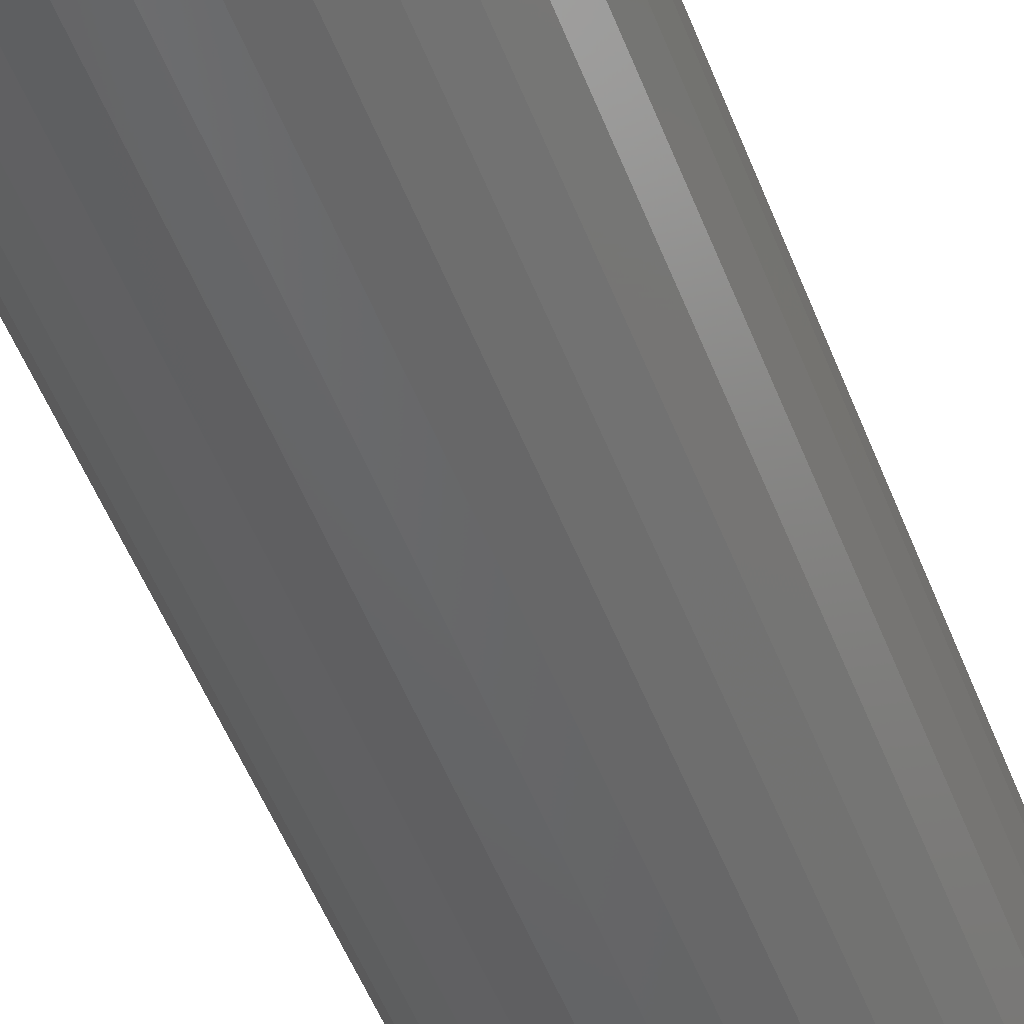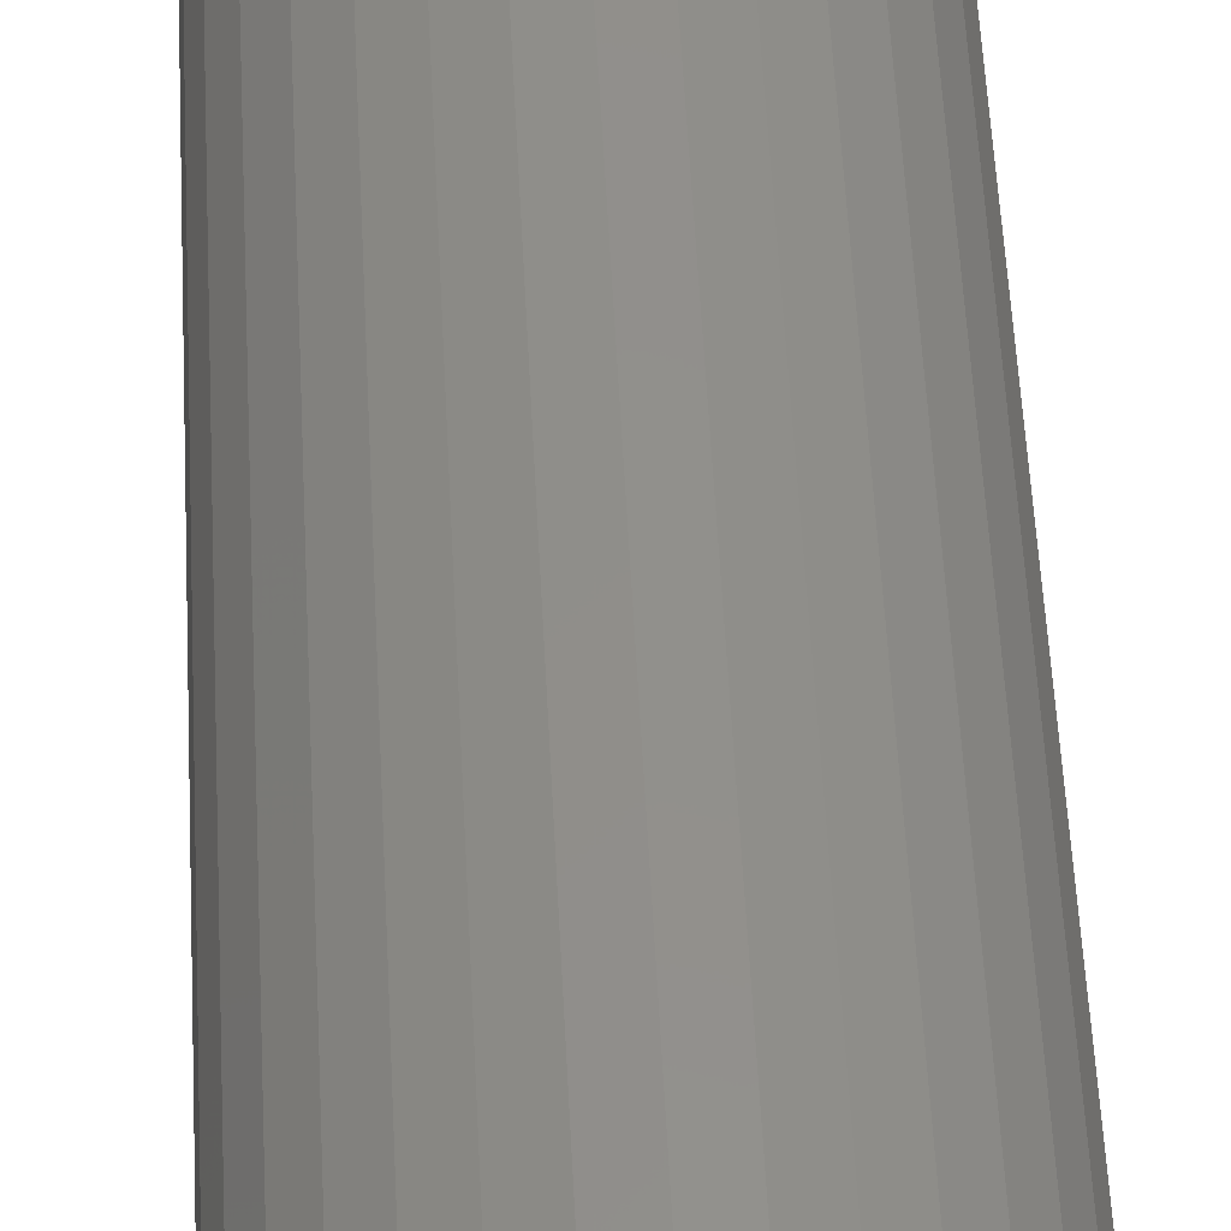
<metadata>
{"format":"stl","ext":"stl","renderer":"f3d","projection":"perspective","resolution":1024,"background":"white","views":[{"elev":-49.3,"azim":20.1,"up":"+Z"},{"elev":51.6,"azim":177.2,"up":"+Z"}]}
</metadata>
<code>
# stl→obj: 352 verts, 700 faces
v 0.03947 0.1172 -1.76e-16
v 0.03947 -0.1172 -1.76e-16
v 0.03887 0.1172 -0.006161
v 0.03887 -0.1172 -0.006161
v 0.03707 0.1172 -0.01208
v 0.03707 -0.1172 -0.01208
v 0.03415 0.1172 -0.01754
v 0.03415 -0.1172 -0.01754
v 0.03022 0.1172 -0.02233
v 0.03022 -0.1172 -0.02233
v 0.02544 0.1172 -0.02626
v 0.02544 -0.1172 -0.02626
v 0.01998 0.1172 -0.02918
v 0.01998 -0.1172 -0.02918
v 0.01406 0.1172 -0.03097
v 0.01406 -0.1172 -0.03097
v 0.007895 0.1172 -0.03158
v 0.007895 -0.1172 -0.03158
v 0.001734 0.1172 -0.03097
v 0.001734 -0.1172 -0.03097
v -0.00419 0.1172 -0.02918
v -0.00419 -0.1172 -0.02918
v -0.00965 0.1172 -0.02626
v -0.00965 -0.1172 -0.02626
v -0.01443 0.1172 -0.02233
v -0.01443 -0.1172 -0.02233
v -0.01836 0.1172 -0.01754
v -0.01836 -0.1172 -0.01754
v -0.02128 0.1172 -0.01208
v -0.02128 -0.1172 -0.01208
v -0.02308 0.1172 -0.006161
v -0.02308 -0.1172 -0.006161
v -0.02368 0.1172 -3.287e-17
v -0.02368 -0.1172 -3.287e-17
v -0.02308 0.1172 0.006161
v -0.02308 -0.1172 0.006161
v -0.02128 0.1172 0.01208
v -0.02128 -0.1172 0.01208
v -0.01836 0.1172 0.01754
v -0.01836 -0.1172 0.01754
v -0.01443 0.1172 0.02233
v -0.01443 -0.1172 0.02233
v -0.00965 0.1172 0.02626
v -0.00965 -0.1172 0.02626
v -0.00419 0.1172 0.02918
v -0.00419 -0.1172 0.02918
v 0.001734 0.1172 0.03097
v 0.001734 -0.1172 0.03097
v 0.007895 0.1172 0.03158
v 0.007895 -0.1172 0.03158
v 0.01406 0.1172 0.03097
v 0.01406 -0.1172 0.03097
v 0.01998 0.1172 0.02918
v 0.01998 -0.1172 0.02918
v 0.02544 0.1172 0.02626
v 0.02544 -0.1172 0.02626
v 0.03022 0.1172 0.02233
v 0.03022 -0.1172 0.02233
v 0.03415 0.1172 0.01754
v 0.03415 -0.1172 0.01754
v 0.03707 0.1172 0.01208
v 0.03707 -0.1172 0.01208
v 0.03887 0.1172 0.006161
v 0.03887 -0.1172 0.006161
v -0.0012 0.125 0.02196
v 0.003258 0.125 0.02331
v 0.007895 0.125 0.02377
v 0.01253 0.125 0.02331
v 0.01699 0.125 0.02196
v -0.005309 0.125 0.01976
v 0.0211 0.125 0.01976
v -0.008911 0.125 0.01681
v 0.0247 0.125 0.01681
v -0.01187 0.125 0.0132
v 0.02766 0.125 0.0132
v -0.01406 0.125 0.009095
v 0.02985 0.125 0.009095
v -0.01542 0.125 0.004637
v 0.0312 0.125 0.004637
v 0.02985 0.125 -0.009095
v -0.01406 0.125 -0.009095
v 0.0312 0.125 -0.004637
v -0.01187 0.125 -0.0132
v 0.02766 0.125 -0.0132
v -0.008911 0.125 -0.01681
v 0.0247 0.125 -0.01681
v -0.005309 0.125 -0.01976
v 0.0211 0.125 -0.01976
v -0.0012 0.125 -0.02196
v 0.01699 0.125 -0.02196
v 0.003258 0.125 -0.02331
v 0.007895 0.125 -0.02377
v 0.01253 0.125 -0.02331
v -0.01542 0.125 -0.004637
v -0.01587 0.125 -5.812e-17
v 0.03166 0.125 -5.921e-17
v -0.02353 0.1187 -6.592e-17
v -0.02293 0.1187 0.006131
v -0.02309 0.1202 -6.418e-17
v -0.02249 0.1202 0.006045
v -0.02237 0.1215 -6.592e-17
v -0.02179 0.1215 0.005904
v -0.0214 0.1227 -6.418e-17
v -0.02083 0.1227 0.005714
v -0.02021 0.1237 -6.072e-17
v -0.01967 0.1237 0.005483
v -0.01886 0.1244 -6.072e-17
v -0.01835 0.1244 0.00522
v -0.0174 0.1248 -5.898e-17
v -0.01691 0.1248 0.004934
v 0.03872 0.1187 0.006131
v 0.03932 0.1187 -7.806e-17
v 0.03828 0.1202 0.006045
v 0.03888 0.1202 -7.633e-17
v 0.03758 0.1215 0.005904
v 0.03816 0.1215 -7.459e-17
v 0.03662 0.1227 0.005714
v 0.03719 0.1227 -7.286e-17
v 0.03546 0.1237 0.005483
v 0.036 0.1237 -7.286e-17
v 0.03414 0.1244 0.00522
v 0.03465 0.1244 -6.939e-17
v 0.0327 0.1248 0.004934
v 0.03319 0.1248 -6.939e-17
v 0.03693 0.1187 0.01203
v 0.03652 0.1202 0.01186
v 0.03585 0.1215 0.01158
v 0.03496 0.1227 0.01121
v 0.03386 0.1237 0.01076
v 0.03261 0.1244 0.01024
v 0.03126 0.1248 0.009678
v 0.03403 0.1187 0.01746
v 0.03366 0.1202 0.01721
v 0.03306 0.1215 0.01681
v 0.03225 0.1227 0.01627
v 0.03126 0.1237 0.01562
v 0.03014 0.1244 0.01486
v 0.02892 0.1248 0.01405
v 0.03012 0.1187 0.02222
v 0.0298 0.1202 0.02191
v 0.02929 0.1215 0.0214
v 0.02861 0.1227 0.02071
v 0.02777 0.1237 0.01987
v 0.02681 0.1244 0.01892
v 0.02578 0.1248 0.01788
v 0.02536 0.1187 0.02613
v 0.02511 0.1202 0.02576
v 0.02471 0.1215 0.02516
v 0.02417 0.1227 0.02435
v 0.02351 0.1237 0.02337
v 0.02276 0.1244 0.02225
v 0.02195 0.1248 0.02103
v 0.01992 0.1187 0.02904
v 0.01975 0.1202 0.02863
v 0.01948 0.1215 0.02796
v 0.0191 0.1227 0.02706
v 0.01865 0.1237 0.02597
v 0.01813 0.1244 0.02472
v 0.01757 0.1248 0.02337
v 0.01403 0.1187 0.03082
v 0.01394 0.1202 0.03039
v 0.0138 0.1215 0.02968
v 0.01361 0.1227 0.02873
v 0.01338 0.1237 0.02757
v 0.01311 0.1244 0.02624
v 0.01283 0.1248 0.0248
v 0.007895 0.1187 0.03143
v 0.007895 0.1202 0.03098
v 0.007895 0.1215 0.03026
v 0.007895 0.1227 0.02929
v 0.007895 0.1237 0.02811
v 0.007895 0.1244 0.02676
v 0.007895 0.1248 0.02529
v 0.001763 0.1187 0.03082
v 0.00185 0.1202 0.03039
v 0.001991 0.1215 0.02968
v 0.00218 0.1227 0.02873
v 0.002411 0.1237 0.02757
v 0.002675 0.1244 0.02624
v 0.002961 0.1248 0.0248
v -0.004133 0.1187 0.02904
v -0.003962 0.1202 0.02863
v -0.003686 0.1215 0.02796
v -0.003314 0.1227 0.02706
v -0.002861 0.1237 0.02597
v -0.002344 0.1244 0.02472
v -0.001784 0.1248 0.02337
v -0.009566 0.1187 0.02613
v -0.009319 0.1202 0.02576
v -0.008918 0.1215 0.02516
v -0.008378 0.1227 0.02435
v -0.007721 0.1237 0.02337
v -0.00697 0.1244 0.02225
v -0.006156 0.1248 0.02103
v -0.01433 0.1187 0.02222
v -0.01401 0.1202 0.02191
v -0.0135 0.1215 0.0214
v -0.01282 0.1227 0.02071
v -0.01198 0.1237 0.01987
v -0.01102 0.1244 0.01892
v -0.009988 0.1248 0.01788
v -0.01824 0.1187 0.01746
v -0.01787 0.1202 0.01721
v -0.01727 0.1215 0.01681
v -0.01646 0.1227 0.01627
v -0.01548 0.1237 0.01562
v -0.01435 0.1244 0.01486
v -0.01313 0.1248 0.01405
v -0.02114 0.1187 0.01203
v -0.02073 0.1202 0.01186
v -0.02006 0.1215 0.01158
v -0.01917 0.1227 0.01121
v -0.01807 0.1237 0.01076
v -0.01682 0.1244 0.01024
v -0.01547 0.1248 0.009678
v 0.03872 0.1187 -0.006131
v 0.03828 0.1202 -0.006045
v 0.03758 0.1215 -0.005904
v 0.03662 0.1227 -0.005714
v 0.03546 0.1237 -0.005483
v 0.03414 0.1244 -0.00522
v 0.0327 0.1248 -0.004934
v -0.02293 0.1187 -0.006131
v -0.02249 0.1202 -0.006045
v -0.02179 0.1215 -0.005904
v -0.02083 0.1227 -0.005714
v -0.01967 0.1237 -0.005483
v -0.01835 0.1244 -0.00522
v -0.01691 0.1248 -0.004934
v -0.02114 0.1187 -0.01203
v -0.02073 0.1202 -0.01186
v -0.02006 0.1215 -0.01158
v -0.01917 0.1227 -0.01121
v -0.01807 0.1237 -0.01076
v -0.01682 0.1244 -0.01024
v -0.01547 0.1248 -0.009678
v -0.01824 0.1187 -0.01746
v -0.01787 0.1202 -0.01721
v -0.01727 0.1215 -0.01681
v -0.01646 0.1227 -0.01627
v -0.01548 0.1237 -0.01562
v -0.01435 0.1244 -0.01486
v -0.01313 0.1248 -0.01405
v -0.01433 0.1187 -0.02222
v -0.01401 0.1202 -0.02191
v -0.0135 0.1215 -0.0214
v -0.01282 0.1227 -0.02071
v -0.01198 0.1237 -0.01987
v -0.01102 0.1244 -0.01892
v -0.009988 0.1248 -0.01788
v -0.009566 0.1187 -0.02613
v -0.009319 0.1202 -0.02576
v -0.008918 0.1215 -0.02516
v -0.008378 0.1227 -0.02435
v -0.007721 0.1237 -0.02337
v -0.00697 0.1244 -0.02225
v -0.006156 0.1248 -0.02103
v -0.004133 0.1187 -0.02904
v -0.003962 0.1202 -0.02863
v -0.003686 0.1215 -0.02796
v -0.003314 0.1227 -0.02706
v -0.002861 0.1237 -0.02597
v -0.002344 0.1244 -0.02472
v -0.001784 0.1248 -0.02337
v 0.001763 0.1187 -0.03082
v 0.00185 0.1202 -0.03039
v 0.001991 0.1215 -0.02968
v 0.00218 0.1227 -0.02873
v 0.002411 0.1237 -0.02757
v 0.002675 0.1244 -0.02624
v 0.002961 0.1248 -0.0248
v 0.007895 0.1187 -0.03143
v 0.007895 0.1202 -0.03098
v 0.007895 0.1215 -0.03026
v 0.007895 0.1227 -0.02929
v 0.007895 0.1237 -0.02811
v 0.007895 0.1244 -0.02676
v 0.007895 0.1248 -0.02529
v 0.01403 0.1187 -0.03082
v 0.01394 0.1202 -0.03039
v 0.0138 0.1215 -0.02968
v 0.01361 0.1227 -0.02873
v 0.01338 0.1237 -0.02757
v 0.01311 0.1244 -0.02624
v 0.01283 0.1248 -0.0248
v 0.01992 0.1187 -0.02904
v 0.01975 0.1202 -0.02863
v 0.01948 0.1215 -0.02796
v 0.0191 0.1227 -0.02706
v 0.01865 0.1237 -0.02597
v 0.01813 0.1244 -0.02472
v 0.01757 0.1248 -0.02337
v 0.02536 0.1187 -0.02613
v 0.02511 0.1202 -0.02576
v 0.02471 0.1215 -0.02516
v 0.02417 0.1227 -0.02435
v 0.02351 0.1237 -0.02337
v 0.02276 0.1244 -0.02225
v 0.02195 0.1248 -0.02103
v 0.03012 0.1187 -0.02222
v 0.0298 0.1202 -0.02191
v 0.02929 0.1215 -0.0214
v 0.02861 0.1227 -0.02071
v 0.02777 0.1237 -0.01987
v 0.02681 0.1244 -0.01892
v 0.02578 0.1248 -0.01788
v 0.03403 0.1187 -0.01746
v 0.03366 0.1202 -0.01721
v 0.03306 0.1215 -0.01681
v 0.03225 0.1227 -0.01627
v 0.03126 0.1237 -0.01562
v 0.03014 0.1244 -0.01486
v 0.02892 0.1248 -0.01405
v 0.03693 0.1187 -0.01203
v 0.03652 0.1202 -0.01186
v 0.03585 0.1215 -0.01158
v 0.03496 0.1227 -0.01121
v 0.03386 0.1237 -0.01076
v 0.03261 0.1244 -0.01024
v 0.03126 0.1248 -0.009678
v 0.007895 -0.125 0.02377
v 0.003258 -0.125 0.02331
v -0.0012 -0.125 0.02196
v 0.01253 -0.125 0.02331
v 0.01699 -0.125 0.02196
v -0.005309 -0.125 0.01976
v 0.0211 -0.125 0.01976
v -0.008911 -0.125 0.01681
v 0.0247 -0.125 0.01681
v -0.01187 -0.125 0.0132
v 0.02766 -0.125 0.0132
v -0.01406 -0.125 0.009095
v 0.02985 -0.125 0.009095
v -0.01542 -0.125 0.004637
v 0.0312 -0.125 0.004637
v 0.0312 -0.125 -0.004637
v -0.01406 -0.125 -0.009095
v 0.02985 -0.125 -0.009095
v -0.01187 -0.125 -0.0132
v 0.02766 -0.125 -0.0132
v -0.008911 -0.125 -0.01681
v 0.0247 -0.125 -0.01681
v -0.005309 -0.125 -0.01976
v 0.0211 -0.125 -0.01976
v -0.0012 -0.125 -0.02196
v 0.01699 -0.125 -0.02196
v 0.003258 -0.125 -0.02331
v 0.007895 -0.125 -0.02377
v 0.01253 -0.125 -0.02331
v 0.03166 -0.125 -4.948e-17
v -0.01587 -0.125 -1.223e-16
v -0.01542 -0.125 -0.004637
f 1 2 3
f 3 2 4
f 3 4 5
f 5 4 6
f 5 6 7
f 7 6 8
f 7 8 9
f 9 8 10
f 9 10 11
f 11 10 12
f 11 12 13
f 13 12 14
f 13 14 15
f 15 14 16
f 15 16 17
f 17 16 18
f 17 18 19
f 19 18 20
f 19 20 21
f 21 20 22
f 21 22 23
f 23 22 24
f 23 24 25
f 25 24 26
f 25 26 27
f 27 26 28
f 27 28 29
f 29 28 30
f 29 30 31
f 31 30 32
f 31 32 33
f 33 32 34
f 33 34 35
f 35 34 36
f 35 36 37
f 37 36 38
f 37 38 39
f 39 38 40
f 39 40 41
f 41 40 42
f 41 42 43
f 43 42 44
f 43 44 45
f 45 44 46
f 45 46 47
f 47 46 48
f 47 48 49
f 49 48 50
f 49 50 51
f 51 50 52
f 51 52 53
f 53 52 54
f 53 54 55
f 55 54 56
f 55 56 57
f 57 56 58
f 57 58 59
f 59 58 60
f 59 60 61
f 61 60 62
f 61 62 63
f 63 62 64
f 63 64 1
f 1 64 2
f 65 66 67
f 65 67 68
f 69 65 68
f 70 65 69
f 71 70 69
f 72 70 71
f 73 72 71
f 74 72 73
f 75 74 73
f 76 74 75
f 77 76 75
f 78 76 77
f 79 78 77
f 80 81 82
f 83 81 80
f 84 83 80
f 85 83 84
f 86 85 84
f 87 85 86
f 88 87 86
f 89 87 88
f 90 89 88
f 91 89 90
f 92 91 90
f 93 92 90
f 81 94 82
f 82 94 95
f 82 95 96
f 96 95 78
f 96 78 79
f 33 35 97
f 97 35 98
f 97 98 99
f 99 98 100
f 99 100 101
f 101 100 102
f 101 102 103
f 103 102 104
f 103 104 105
f 105 104 106
f 105 106 107
f 107 106 108
f 107 108 109
f 109 108 110
f 109 110 95
f 95 110 78
f 63 1 111
f 111 1 112
f 111 112 113
f 113 112 114
f 113 114 115
f 115 114 116
f 115 116 117
f 117 116 118
f 117 118 119
f 119 118 120
f 119 120 121
f 121 120 122
f 121 122 123
f 123 122 124
f 123 124 79
f 79 124 96
f 61 63 125
f 125 63 111
f 125 111 126
f 126 111 113
f 126 113 127
f 127 113 115
f 127 115 128
f 128 115 117
f 128 117 129
f 129 117 119
f 129 119 130
f 130 119 121
f 130 121 131
f 131 121 123
f 131 123 77
f 77 123 79
f 59 61 132
f 132 61 125
f 132 125 133
f 133 125 126
f 133 126 134
f 134 126 127
f 134 127 135
f 135 127 128
f 135 128 136
f 136 128 129
f 136 129 137
f 137 129 130
f 137 130 138
f 138 130 131
f 138 131 75
f 75 131 77
f 57 59 139
f 139 59 132
f 139 132 140
f 140 132 133
f 140 133 141
f 141 133 134
f 141 134 142
f 142 134 135
f 142 135 143
f 143 135 136
f 143 136 144
f 144 136 137
f 144 137 145
f 145 137 138
f 145 138 73
f 73 138 75
f 55 57 146
f 146 57 139
f 146 139 147
f 147 139 140
f 147 140 148
f 148 140 141
f 148 141 149
f 149 141 142
f 149 142 150
f 150 142 143
f 150 143 151
f 151 143 144
f 151 144 152
f 152 144 145
f 152 145 71
f 71 145 73
f 53 55 153
f 153 55 146
f 153 146 154
f 154 146 147
f 154 147 155
f 155 147 148
f 155 148 156
f 156 148 149
f 156 149 157
f 157 149 150
f 157 150 158
f 158 150 151
f 158 151 159
f 159 151 152
f 159 152 69
f 69 152 71
f 51 53 160
f 160 53 153
f 160 153 161
f 161 153 154
f 161 154 162
f 162 154 155
f 162 155 163
f 163 155 156
f 163 156 164
f 164 156 157
f 164 157 165
f 165 157 158
f 165 158 166
f 166 158 159
f 166 159 68
f 68 159 69
f 49 51 167
f 167 51 160
f 167 160 168
f 168 160 161
f 168 161 169
f 169 161 162
f 169 162 170
f 170 162 163
f 170 163 171
f 171 163 164
f 171 164 172
f 172 164 165
f 172 165 173
f 173 165 166
f 173 166 67
f 67 166 68
f 47 49 174
f 174 49 167
f 174 167 175
f 175 167 168
f 175 168 176
f 176 168 169
f 176 169 177
f 177 169 170
f 177 170 178
f 178 170 171
f 178 171 179
f 179 171 172
f 179 172 180
f 180 172 173
f 180 173 66
f 66 173 67
f 45 47 181
f 181 47 174
f 181 174 182
f 182 174 175
f 182 175 183
f 183 175 176
f 183 176 184
f 184 176 177
f 184 177 185
f 185 177 178
f 185 178 186
f 186 178 179
f 186 179 187
f 187 179 180
f 187 180 65
f 65 180 66
f 43 45 188
f 188 45 181
f 188 181 189
f 189 181 182
f 189 182 190
f 190 182 183
f 190 183 191
f 191 183 184
f 191 184 192
f 192 184 185
f 192 185 193
f 193 185 186
f 193 186 194
f 194 186 187
f 194 187 70
f 70 187 65
f 41 43 195
f 195 43 188
f 195 188 196
f 196 188 189
f 196 189 197
f 197 189 190
f 197 190 198
f 198 190 191
f 198 191 199
f 199 191 192
f 199 192 200
f 200 192 193
f 200 193 201
f 201 193 194
f 201 194 72
f 72 194 70
f 39 41 202
f 202 41 195
f 202 195 203
f 203 195 196
f 203 196 204
f 204 196 197
f 204 197 205
f 205 197 198
f 205 198 206
f 206 198 199
f 206 199 207
f 207 199 200
f 207 200 208
f 208 200 201
f 208 201 74
f 74 201 72
f 37 39 209
f 209 39 202
f 209 202 210
f 210 202 203
f 210 203 211
f 211 203 204
f 211 204 212
f 212 204 205
f 212 205 213
f 213 205 206
f 213 206 214
f 214 206 207
f 214 207 215
f 215 207 208
f 215 208 76
f 76 208 74
f 35 37 98
f 98 37 209
f 98 209 100
f 100 209 210
f 100 210 102
f 102 210 211
f 102 211 104
f 104 211 212
f 104 212 106
f 106 212 213
f 106 213 108
f 108 213 214
f 108 214 110
f 110 214 215
f 110 215 78
f 78 215 76
f 1 3 112
f 112 3 216
f 112 216 114
f 114 216 217
f 114 217 116
f 116 217 218
f 116 218 118
f 118 218 219
f 118 219 120
f 120 219 220
f 120 220 122
f 122 220 221
f 122 221 124
f 124 221 222
f 124 222 96
f 96 222 82
f 31 33 223
f 223 33 97
f 223 97 224
f 224 97 99
f 224 99 225
f 225 99 101
f 225 101 226
f 226 101 103
f 226 103 227
f 227 103 105
f 227 105 228
f 228 105 107
f 228 107 229
f 229 107 109
f 229 109 94
f 94 109 95
f 29 31 230
f 230 31 223
f 230 223 231
f 231 223 224
f 231 224 232
f 232 224 225
f 232 225 233
f 233 225 226
f 233 226 234
f 234 226 227
f 234 227 235
f 235 227 228
f 235 228 236
f 236 228 229
f 236 229 81
f 81 229 94
f 27 29 237
f 237 29 230
f 237 230 238
f 238 230 231
f 238 231 239
f 239 231 232
f 239 232 240
f 240 232 233
f 240 233 241
f 241 233 234
f 241 234 242
f 242 234 235
f 242 235 243
f 243 235 236
f 243 236 83
f 83 236 81
f 25 27 244
f 244 27 237
f 244 237 245
f 245 237 238
f 245 238 246
f 246 238 239
f 246 239 247
f 247 239 240
f 247 240 248
f 248 240 241
f 248 241 249
f 249 241 242
f 249 242 250
f 250 242 243
f 250 243 85
f 85 243 83
f 23 25 251
f 251 25 244
f 251 244 252
f 252 244 245
f 252 245 253
f 253 245 246
f 253 246 254
f 254 246 247
f 254 247 255
f 255 247 248
f 255 248 256
f 256 248 249
f 256 249 257
f 257 249 250
f 257 250 87
f 87 250 85
f 21 23 258
f 258 23 251
f 258 251 259
f 259 251 252
f 259 252 260
f 260 252 253
f 260 253 261
f 261 253 254
f 261 254 262
f 262 254 255
f 262 255 263
f 263 255 256
f 263 256 264
f 264 256 257
f 264 257 89
f 89 257 87
f 19 21 265
f 265 21 258
f 265 258 266
f 266 258 259
f 266 259 267
f 267 259 260
f 267 260 268
f 268 260 261
f 268 261 269
f 269 261 262
f 269 262 270
f 270 262 263
f 270 263 271
f 271 263 264
f 271 264 91
f 91 264 89
f 17 19 272
f 272 19 265
f 272 265 273
f 273 265 266
f 273 266 274
f 274 266 267
f 274 267 275
f 275 267 268
f 275 268 276
f 276 268 269
f 276 269 277
f 277 269 270
f 277 270 278
f 278 270 271
f 278 271 92
f 92 271 91
f 15 17 279
f 279 17 272
f 279 272 280
f 280 272 273
f 280 273 281
f 281 273 274
f 281 274 282
f 282 274 275
f 282 275 283
f 283 275 276
f 283 276 284
f 284 276 277
f 284 277 285
f 285 277 278
f 285 278 93
f 93 278 92
f 13 15 286
f 286 15 279
f 286 279 287
f 287 279 280
f 287 280 288
f 288 280 281
f 288 281 289
f 289 281 282
f 289 282 290
f 290 282 283
f 290 283 291
f 291 283 284
f 291 284 292
f 292 284 285
f 292 285 90
f 90 285 93
f 11 13 293
f 293 13 286
f 293 286 294
f 294 286 287
f 294 287 295
f 295 287 288
f 295 288 296
f 296 288 289
f 296 289 297
f 297 289 290
f 297 290 298
f 298 290 291
f 298 291 299
f 299 291 292
f 299 292 88
f 88 292 90
f 9 11 300
f 300 11 293
f 300 293 301
f 301 293 294
f 301 294 302
f 302 294 295
f 302 295 303
f 303 295 296
f 303 296 304
f 304 296 297
f 304 297 305
f 305 297 298
f 305 298 306
f 306 298 299
f 306 299 86
f 86 299 88
f 7 9 307
f 307 9 300
f 307 300 308
f 308 300 301
f 308 301 309
f 309 301 302
f 309 302 310
f 310 302 303
f 310 303 311
f 311 303 304
f 311 304 312
f 312 304 305
f 312 305 313
f 313 305 306
f 313 306 84
f 84 306 86
f 5 7 314
f 314 7 307
f 314 307 315
f 315 307 308
f 315 308 316
f 316 308 309
f 316 309 317
f 317 309 310
f 317 310 318
f 318 310 311
f 318 311 319
f 319 311 312
f 319 312 320
f 320 312 313
f 320 313 80
f 80 313 84
f 3 5 216
f 216 5 314
f 216 314 217
f 217 314 315
f 217 315 218
f 218 315 316
f 218 316 219
f 219 316 317
f 219 317 220
f 220 317 318
f 220 318 221
f 221 318 319
f 221 319 222
f 222 319 320
f 222 320 82
f 82 320 80
f 321 322 323
f 324 321 323
f 324 323 325
f 325 323 326
f 325 326 327
f 327 326 328
f 327 328 329
f 329 328 330
f 329 330 331
f 331 330 332
f 331 332 333
f 333 332 334
f 333 334 335
f 336 337 338
f 338 337 339
f 338 339 340
f 340 339 341
f 340 341 342
f 342 341 343
f 342 343 344
f 344 343 345
f 344 345 346
f 346 345 347
f 346 347 348
f 346 348 349
f 335 334 350
f 350 334 351
f 350 351 336
f 336 351 352
f 336 352 337
f 350 336 2
f 336 4 2
f 34 32 351
f 32 352 351
f 32 30 337
f 352 32 337
f 28 26 339
f 339 30 28
f 337 30 339
f 24 22 345
f 343 24 345
f 343 341 24
f 20 18 347
f 347 22 20
f 345 22 347
f 16 14 346
f 349 16 346
f 349 348 16
f 12 10 344
f 344 14 12
f 346 14 344
f 8 6 338
f 340 8 338
f 340 342 8
f 336 6 4
f 338 6 336
f 341 339 26
f 26 24 341
f 348 347 18
f 18 16 348
f 342 344 10
f 10 8 342
f 351 334 34
f 334 36 34
f 2 64 350
f 64 335 350
f 64 62 333
f 335 64 333
f 60 58 331
f 331 62 60
f 333 62 331
f 56 54 325
f 327 56 325
f 327 329 56
f 52 50 324
f 324 54 52
f 325 54 324
f 48 46 323
f 322 48 323
f 322 321 48
f 44 42 326
f 326 46 44
f 323 46 326
f 40 38 332
f 330 40 332
f 330 328 40
f 334 38 36
f 332 38 334
f 329 331 58
f 58 56 329
f 321 324 50
f 50 48 321
f 328 326 42
f 42 40 328

</code>
